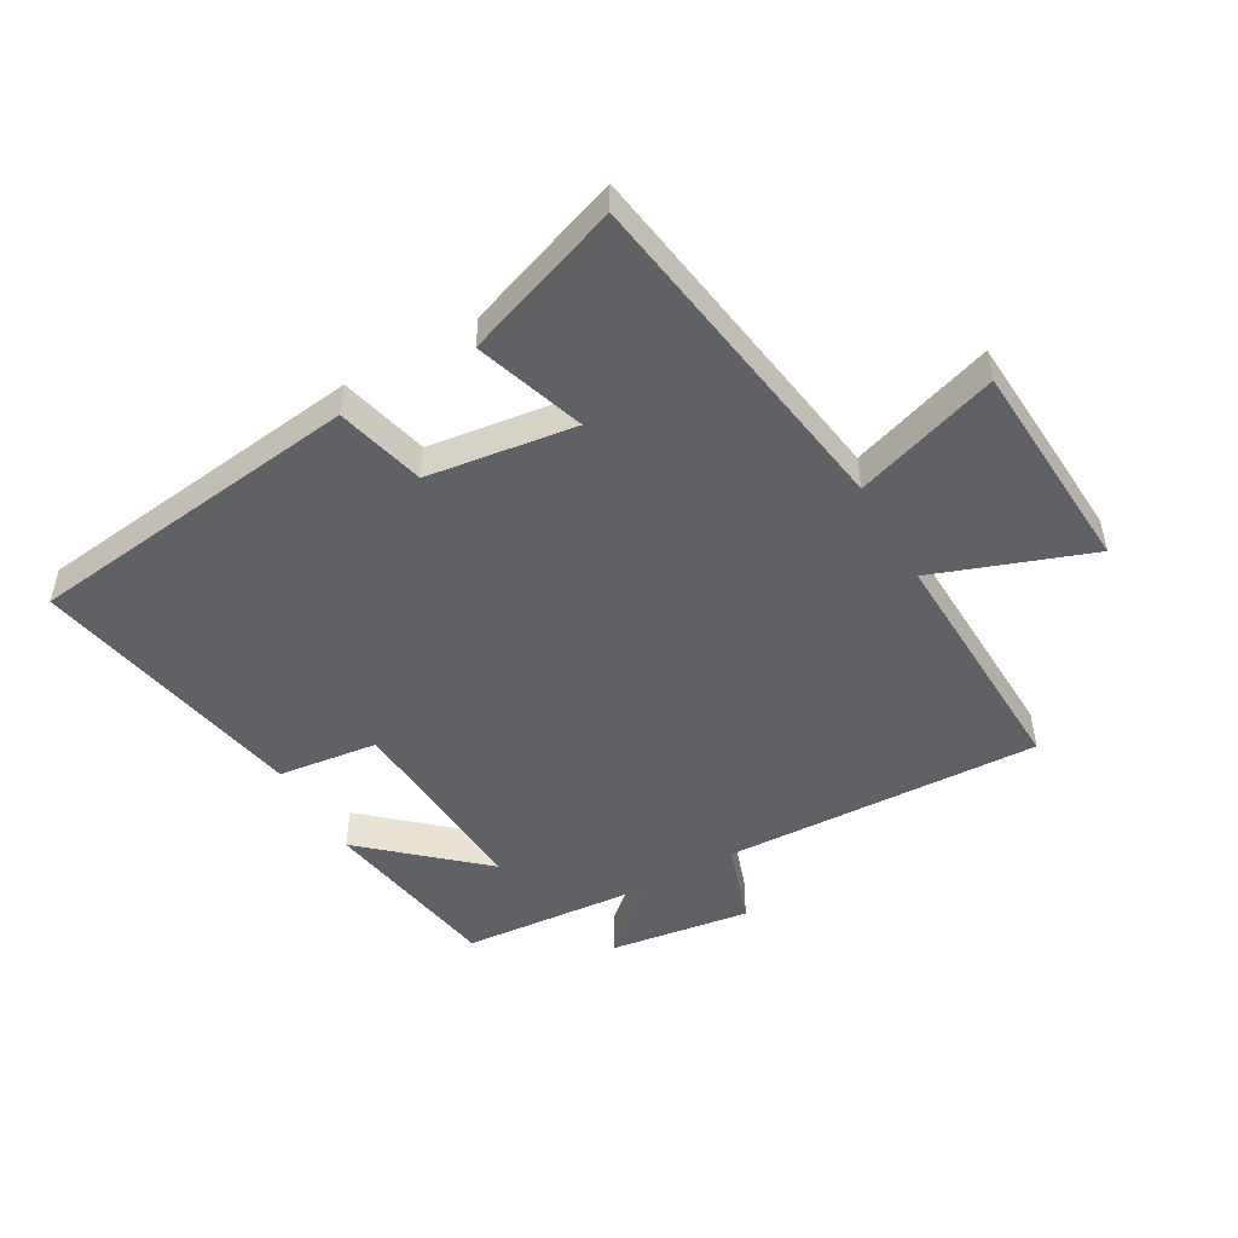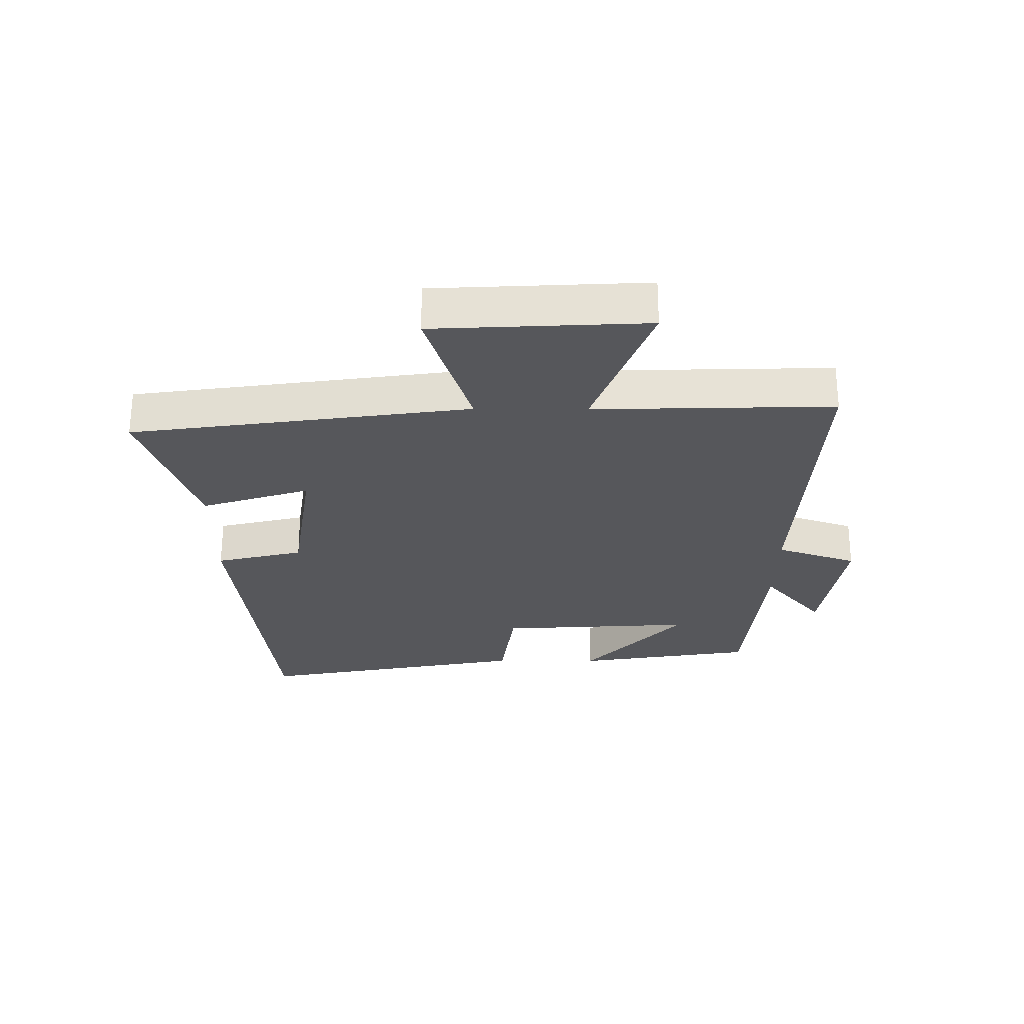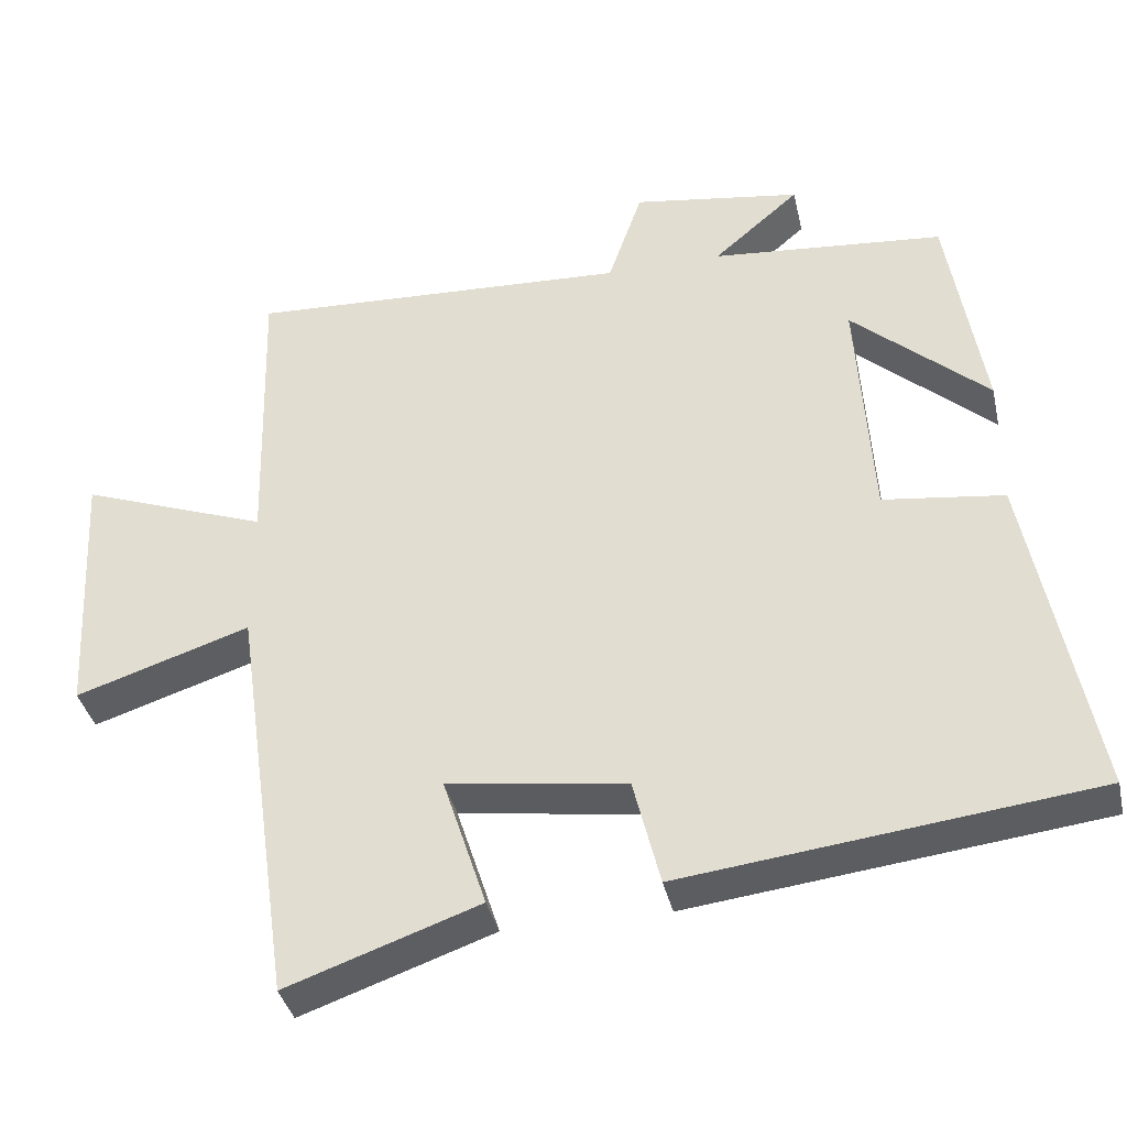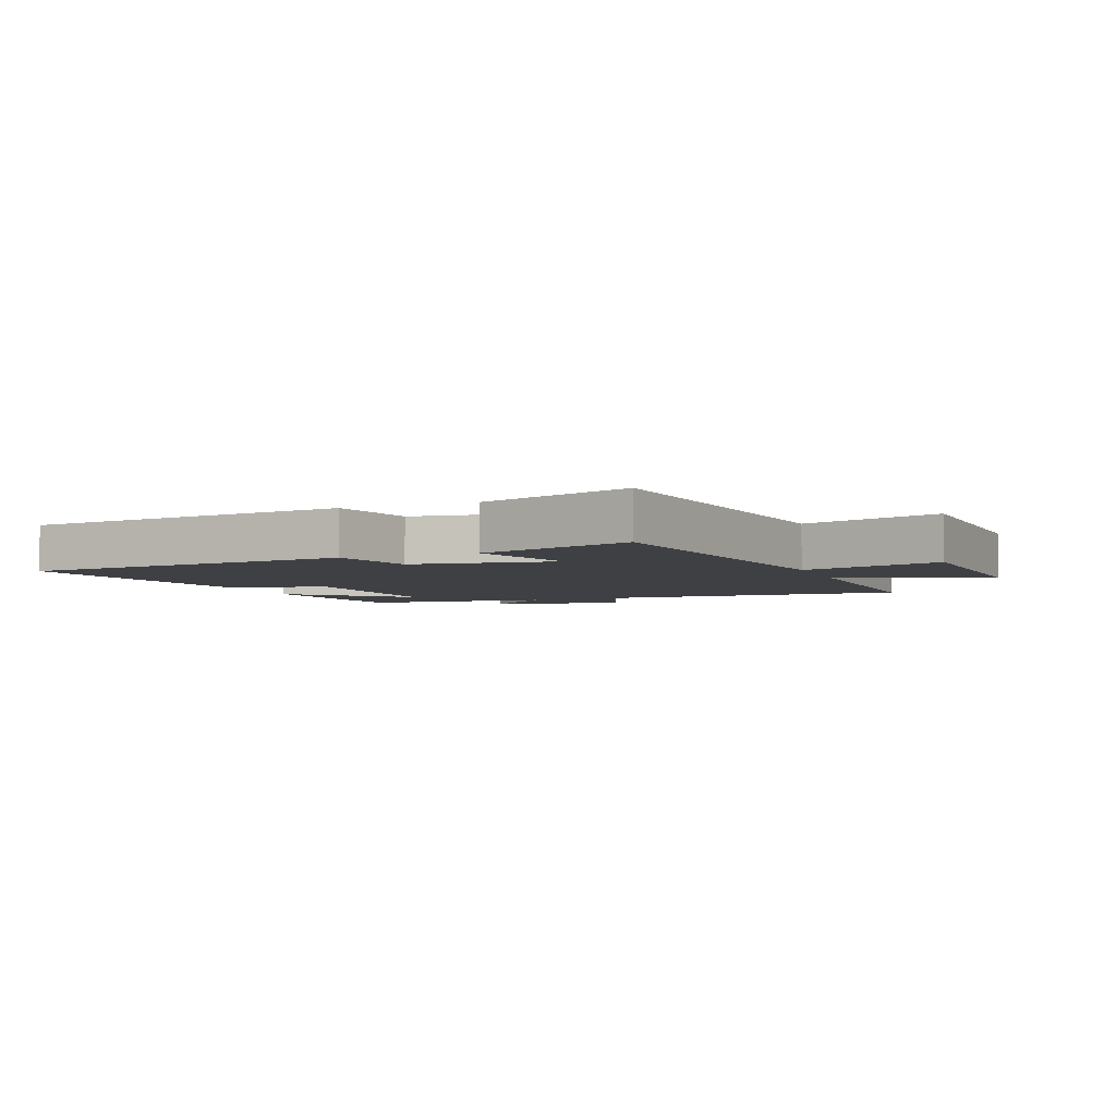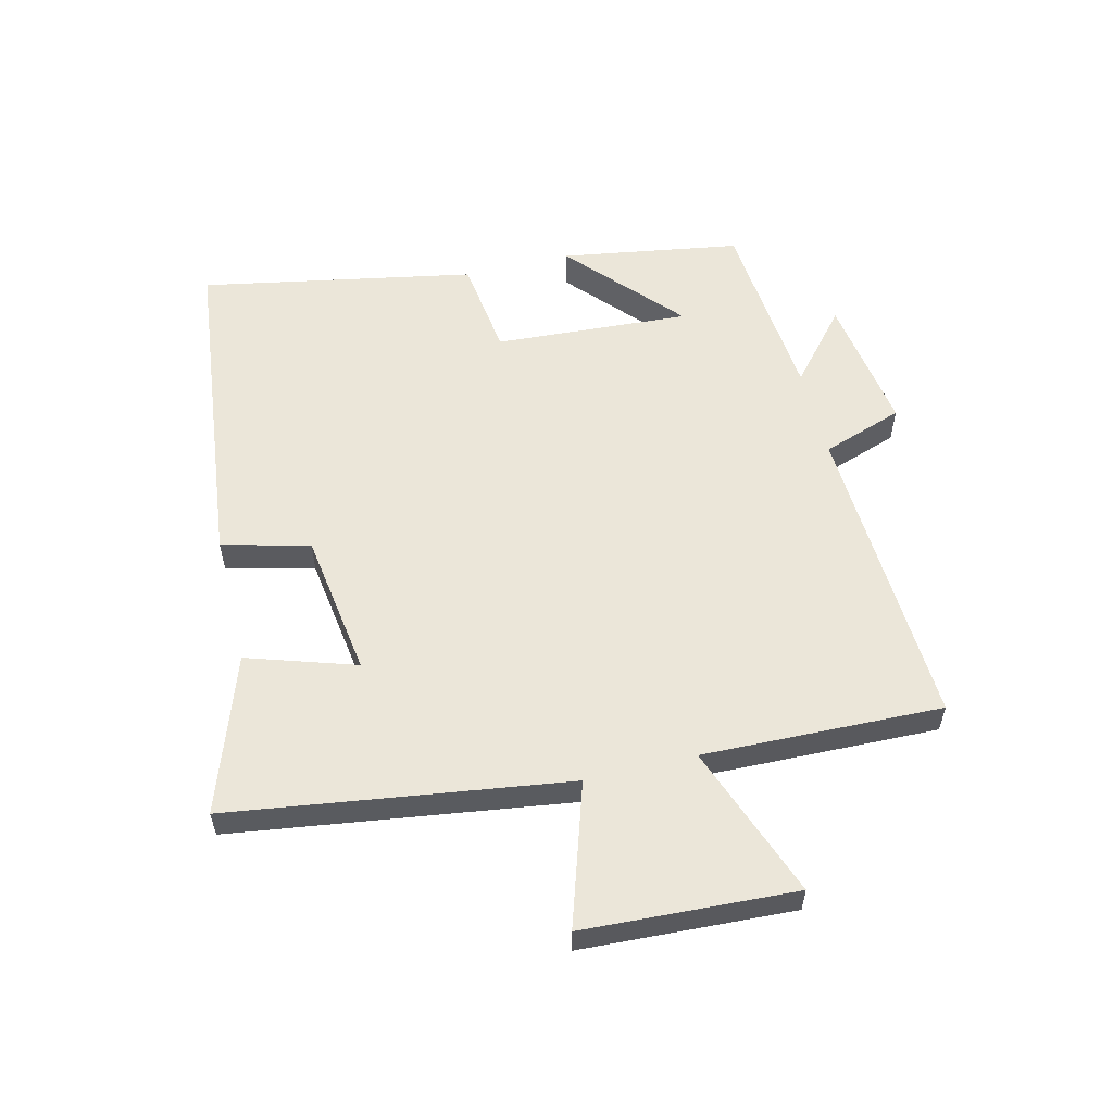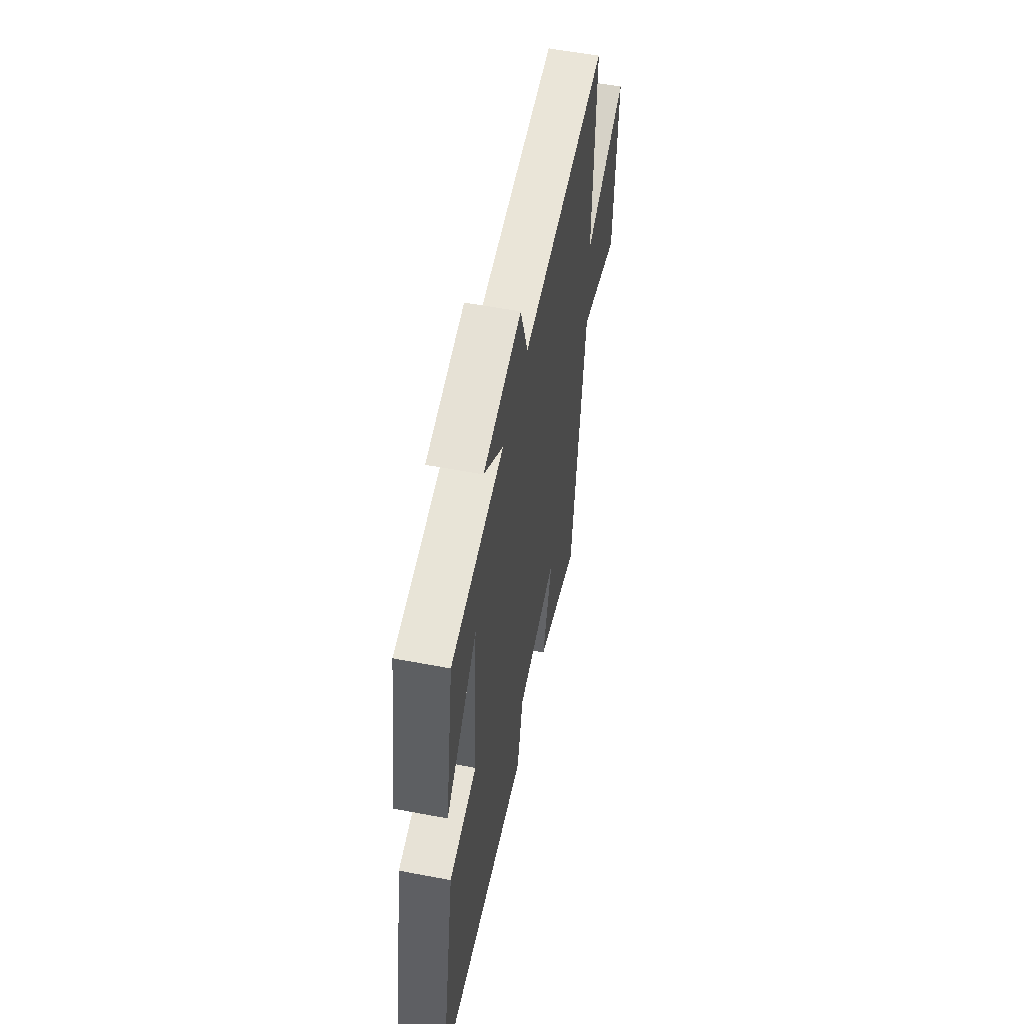
<metadata>
{"format":"obj","ext":"obj","renderer":"f3d","projection":"perspective","resolution":1024,"background":"white","views":[{"elev":-49.4,"azim":-149.9,"up":"+Y"},{"elev":-27.2,"azim":-90.4,"up":"+Y"},{"elev":-37.7,"azim":12.6,"up":"+Z"},{"elev":-4.6,"azim":-158.8,"up":"+Y"},{"elev":56.9,"azim":-103.8,"up":"+Y"},{"elev":55.5,"azim":101.4,"up":"+Z"}]}
</metadata>
<code>
v -0.511 0.07 0.525
v -0.007 0.07 0.5
v 0.038 0.07 0.631
v 0.26 0.07 0.597
v 0.147 0.07 0.5
v 0.453 0.07 0.472
v 0.5 0.07 0.182
v 0.321 0.07 0.343
v 0.341 0.07 0.027
v 0.5 0.07 0.006
v 0.584 0.07 -0.437
v 0.045 0.07 -0.5
v 0.01 0.07 -0.358
v -0.226 0.07 -0.324
v -0.169 0.07 -0.5
v -0.422 0.07 -0.588
v -0.5 0.07 -0.041
v -0.73 0.07 -0.115
v -0.748 0.07 0.229
v -0.5 0.07 0.137
v -0.511 0 0.525
v -0.007 0 0.5
v 0.038 0 0.631
v 0.26 0 0.597
v 0.147 0 0.5
v 0.453 0 0.472
v 0.5 0 0.182
v 0.321 0 0.343
v 0.341 0 0.027
v 0.5 0 0.006
v 0.584 0 -0.437
v 0.045 0 -0.5
v 0.01 0 -0.358
v -0.226 0 -0.324
v -0.169 0 -0.5
v -0.422 0 -0.588
v -0.5 0 -0.041
v -0.73 0 -0.115
v -0.748 0 0.229
v -0.5 0 0.137
f 17 18 19 20
f 15 16 17 20
f 14 15 20 1
f 13 14 1 2
f 9 10 11 12
f 8 9 12 13
f 5 6 7 8
f 5 8 13 2
f 2 3 4 5
f 40 39 38 37
f 40 37 36 35
f 21 40 35 34
f 22 21 34 33
f 32 31 30 29
f 33 32 29 28
f 28 27 26 25
f 22 33 28 25
f 25 24 23 22
f 1 21 22 2
f 2 22 23 3
f 3 23 24 4
f 4 24 25 5
f 5 25 26 6
f 6 26 27 7
f 7 27 28 8
f 8 28 29 9
f 9 29 30 10
f 10 30 31 11
f 11 31 32 12
f 12 32 33 13
f 13 33 34 14
f 14 34 35 15
f 15 35 36 16
f 16 36 37 17
f 17 37 38 18
f 18 38 39 19
f 19 39 40 20
f 20 40 21 1

</code>
